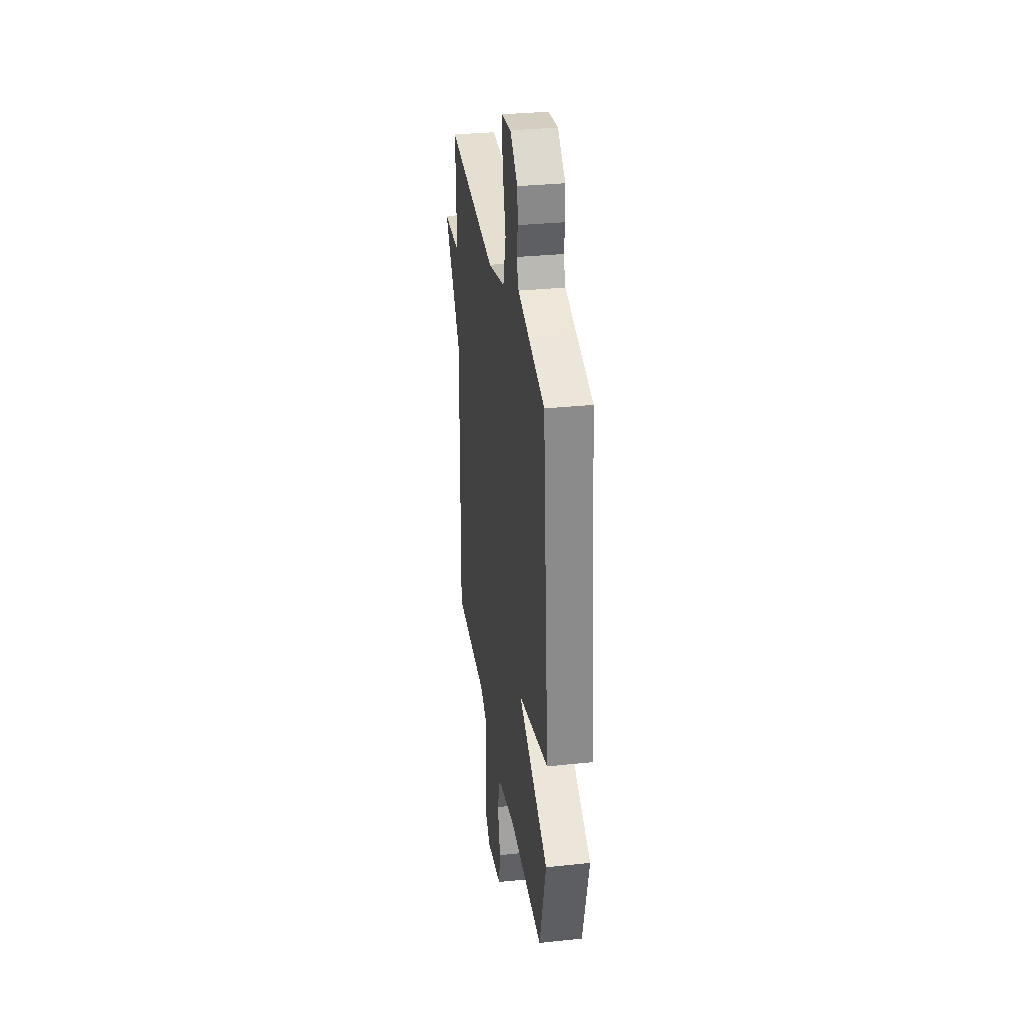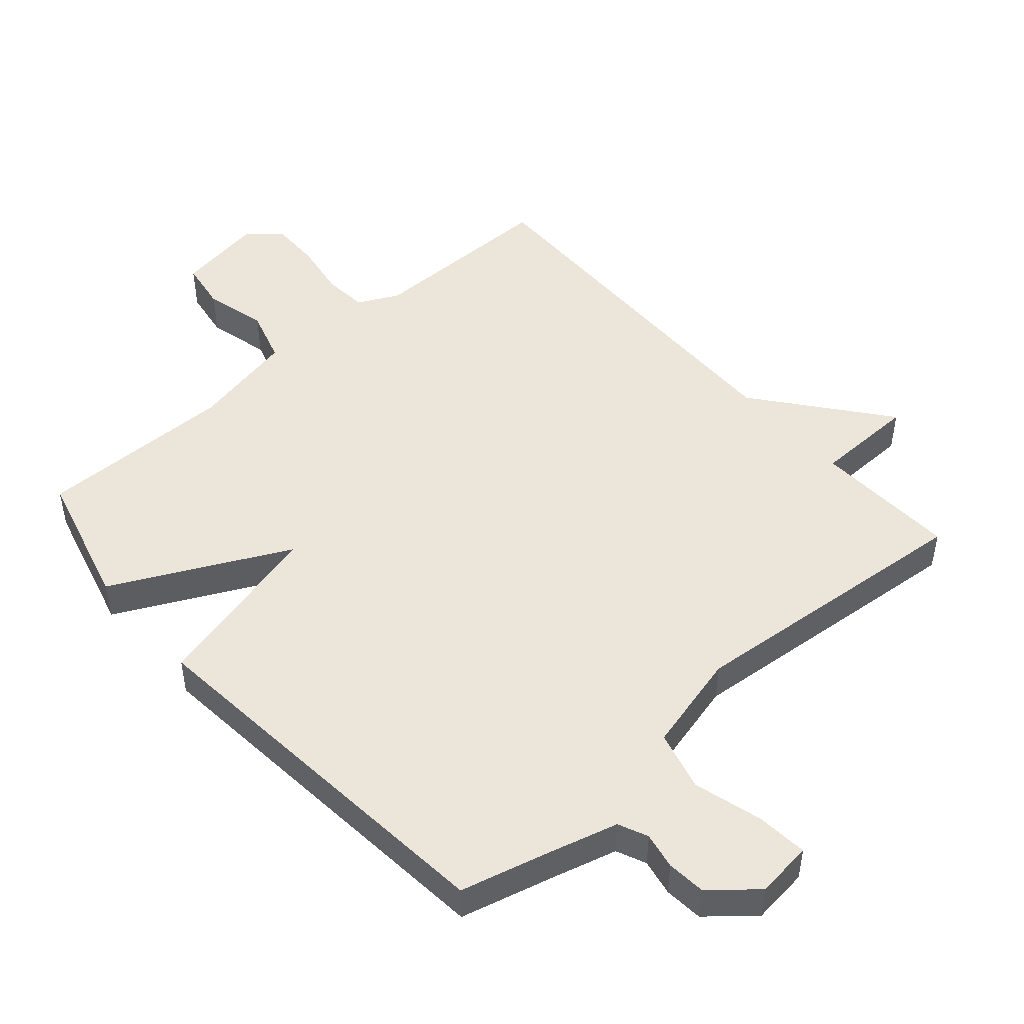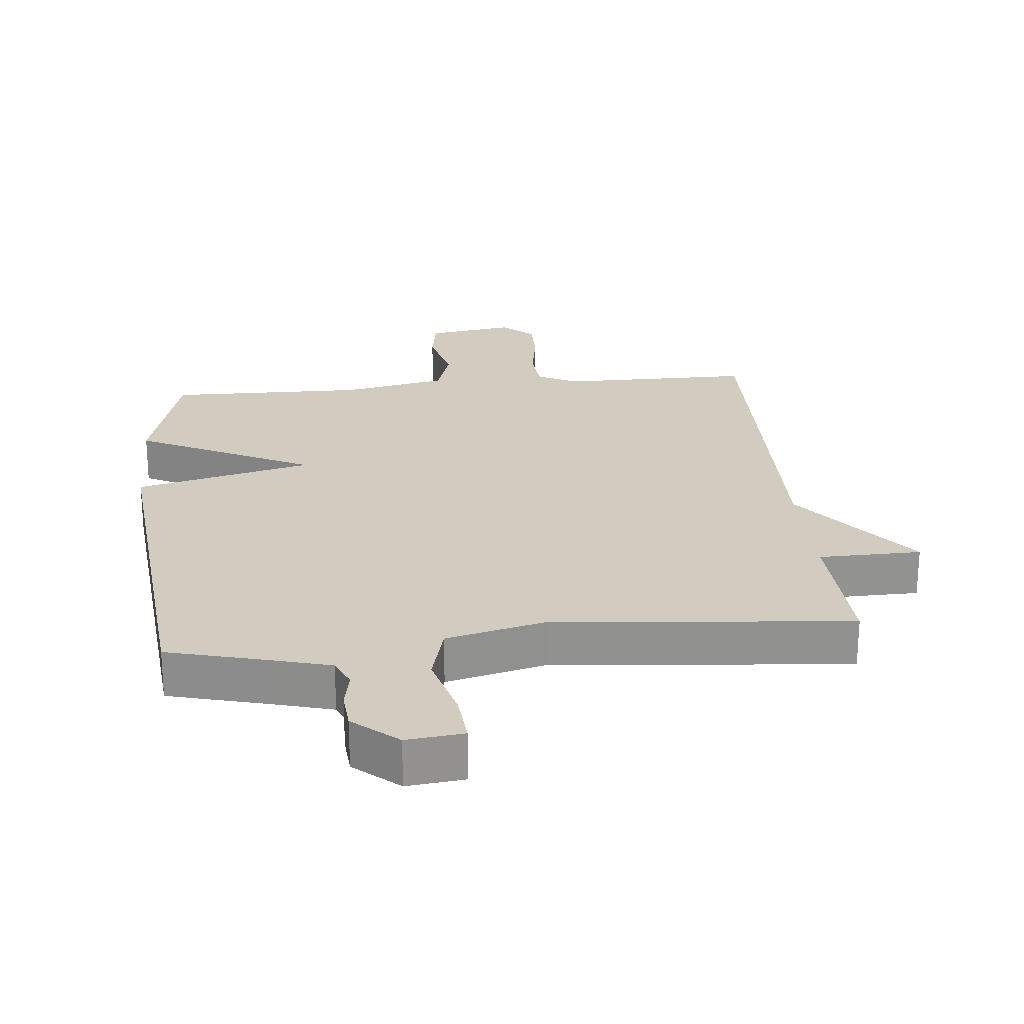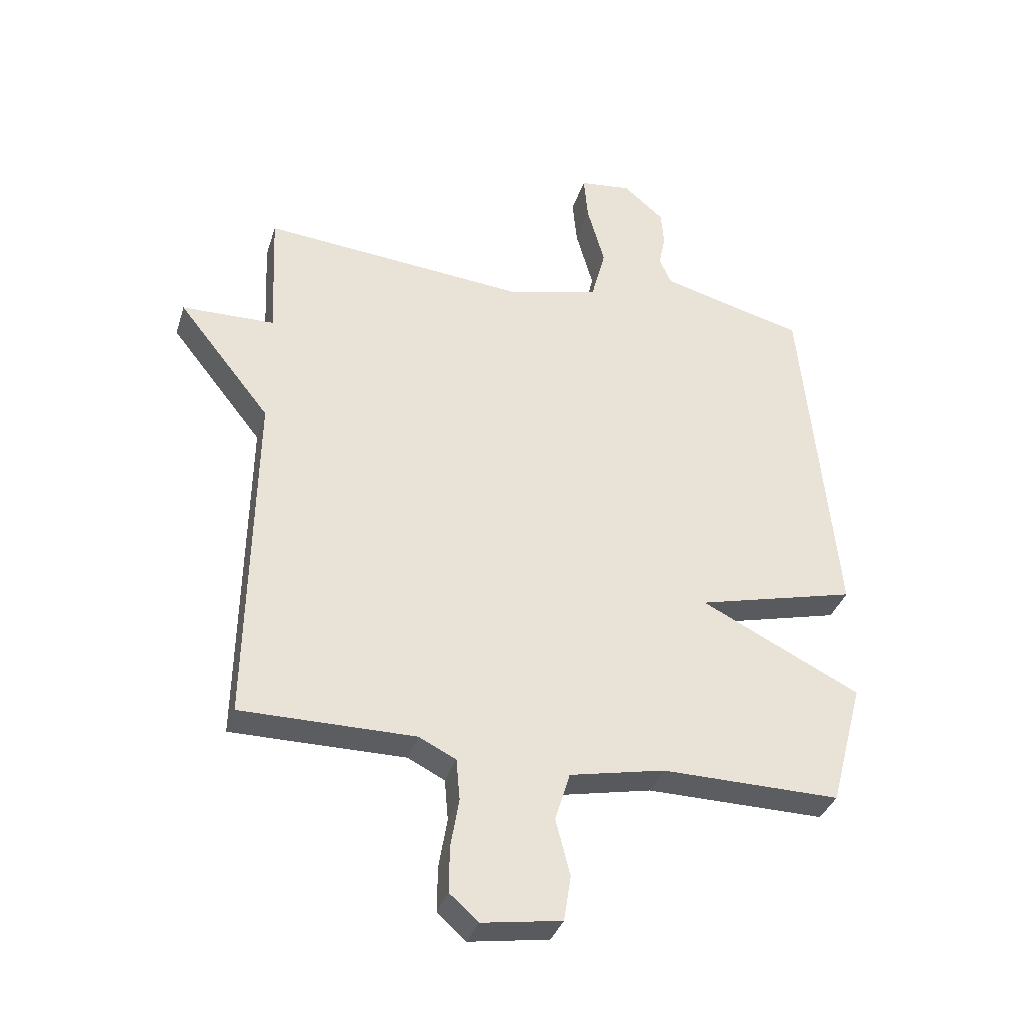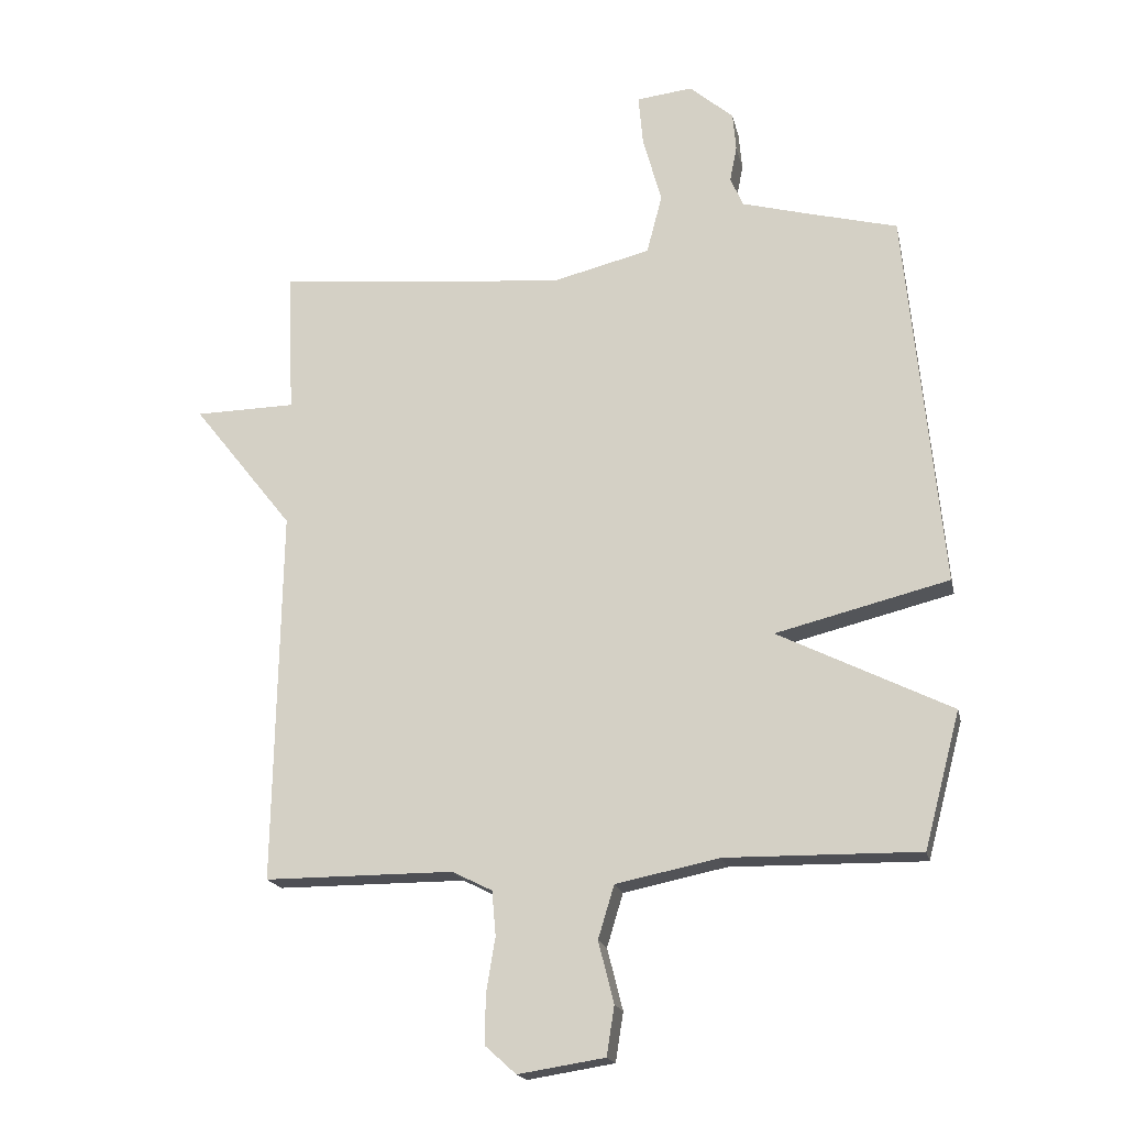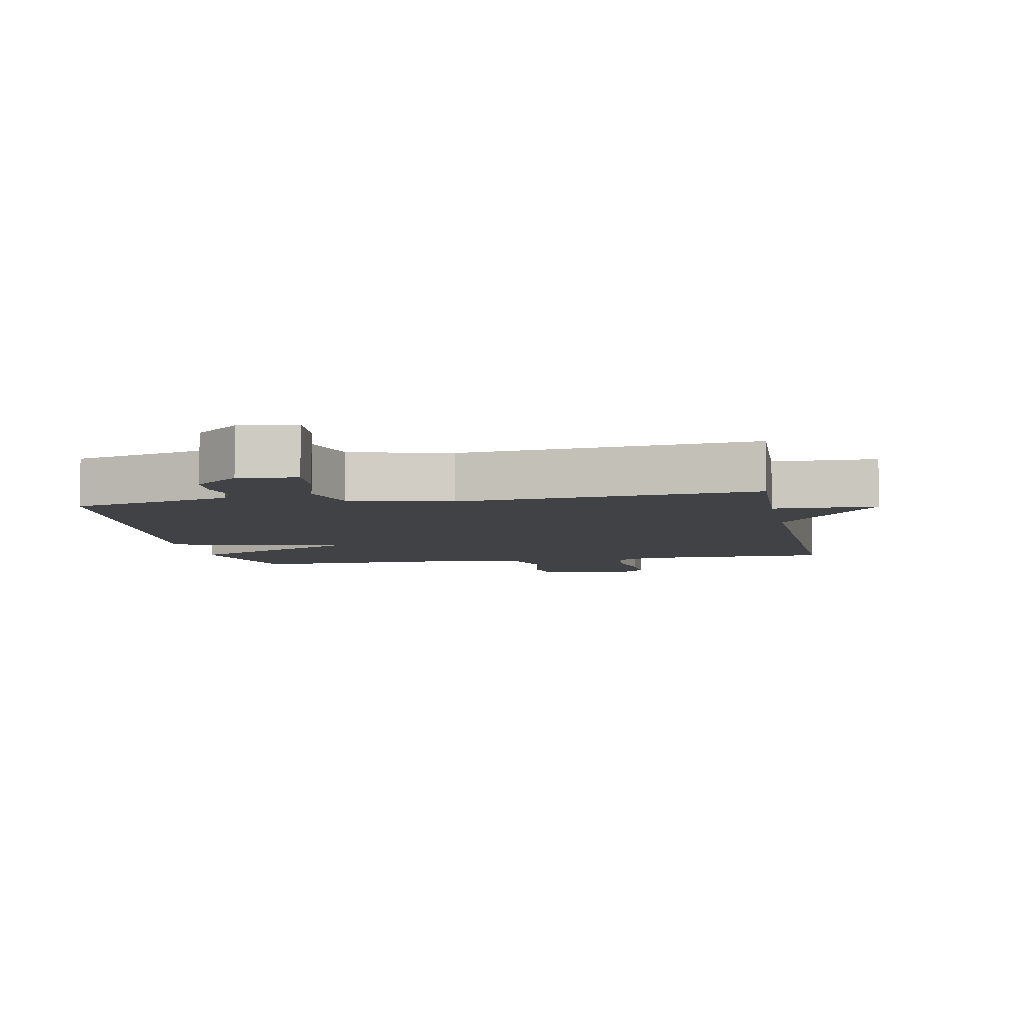
<metadata>
{"format":"obj","ext":"obj","renderer":"f3d","projection":"perspective","resolution":1024,"background":"white","views":[{"elev":32.0,"azim":-98.4,"up":"+Z"},{"elev":48.5,"azim":-41.3,"up":"+Y"},{"elev":24.1,"azim":-5.5,"up":"+Y"},{"elev":-35.5,"azim":163.5,"up":"+Z"},{"elev":-18.4,"azim":-168.0,"up":"+Z"},{"elev":-6.2,"azim":10.8,"up":"+Y"}]}
</metadata>
<code>
v 0.5 0.07 0.5
v 0.49 0.07 0.28
v 0.646 0.07 0.277
v 0.49 0.07 0.08
v 0.5 0.07 -0.5
v 0.208 0.07 -0.5
v 0.146 0.07 -0.531
v 0.14 0.07 -0.6
v 0.154 0.07 -0.684
v 0.155 0.07 -0.76
v 0.107 0.07 -0.803
v -0.027 0.07 -0.782
v -0.039 0.07 -0.706
v -0.015 0.07 -0.611
v -0.04 0.07 -0.529
v -0.2 0.07 -0.496
v -0.5 0.07 -0.5
v -0.556 0.07 -0.29
v -0.288 0.07 -0.157
v -0.556 0.07 -0.09
v -0.5 0.07 0.5
v -0.357 0.07 0.537
v -0.258 0.07 0.564
v -0.238 0.07 0.609
v -0.249 0.07 0.665
v -0.244 0.07 0.724
v -0.176 0.07 0.782
v -0.089 0.07 0.772
v -0.096 0.07 0.694
v -0.125 0.07 0.589
v -0.101 0.07 0.497
v 0.051 0.07 0.459
v 0.5 0 0.5
v 0.49 0 0.28
v 0.646 0 0.277
v 0.49 0 0.08
v 0.5 0 -0.5
v 0.208 0 -0.5
v 0.146 0 -0.531
v 0.14 0 -0.6
v 0.154 0 -0.684
v 0.155 0 -0.76
v 0.107 0 -0.803
v -0.027 0 -0.782
v -0.039 0 -0.706
v -0.015 0 -0.611
v -0.04 0 -0.529
v -0.2 0 -0.496
v -0.5 0 -0.5
v -0.556 0 -0.29
v -0.288 0 -0.157
v -0.556 0 -0.09
v -0.5 0 0.5
v -0.357 0 0.537
v -0.258 0 0.564
v -0.238 0 0.609
v -0.249 0 0.665
v -0.244 0 0.724
v -0.176 0 0.782
v -0.089 0 0.772
v -0.096 0 0.694
v -0.125 0 0.589
v -0.101 0 0.497
v 0.051 0 0.459
f 28 29 30
f 27 28 30
f 26 27 30
f 25 26 30
f 24 25 30
f 23 24 30 31
f 22 23 31
f 22 31 32
f 21 22 32
f 20 21 32
f 19 20 32
f 16 17 18 19
f 32 1 2
f 19 32 2
f 16 19 2
f 15 16 2
f 12 13 14
f 11 12 14
f 10 11 14
f 9 10 14
f 8 9 14
f 7 8 14 15
f 4 5 6
f 7 15 2
f 6 7 2
f 4 6 2
f 2 3 4
f 62 61 60
f 62 60 59
f 62 59 58
f 62 58 57
f 62 57 56
f 63 62 56 55
f 63 55 54
f 64 63 54
f 64 54 53
f 64 53 52
f 64 52 51
f 51 50 49 48
f 34 33 64
f 34 64 51
f 34 51 48
f 34 48 47
f 46 45 44
f 46 44 43
f 46 43 42
f 46 42 41
f 46 41 40
f 47 46 40 39
f 38 37 36
f 34 47 39
f 34 39 38
f 34 38 36
f 36 35 34
f 1 33 34 2
f 2 34 35 3
f 3 35 36 4
f 4 36 37 5
f 5 37 38 6
f 6 38 39 7
f 7 39 40 8
f 8 40 41 9
f 9 41 42 10
f 10 42 43 11
f 11 43 44 12
f 12 44 45 13
f 13 45 46 14
f 14 46 47 15
f 15 47 48 16
f 16 48 49 17
f 17 49 50 18
f 18 50 51 19
f 19 51 52 20
f 20 52 53 21
f 21 53 54 22
f 22 54 55 23
f 23 55 56 24
f 24 56 57 25
f 25 57 58 26
f 26 58 59 27
f 27 59 60 28
f 28 60 61 29
f 29 61 62 30
f 30 62 63 31
f 31 63 64 32
f 32 64 33 1

</code>
